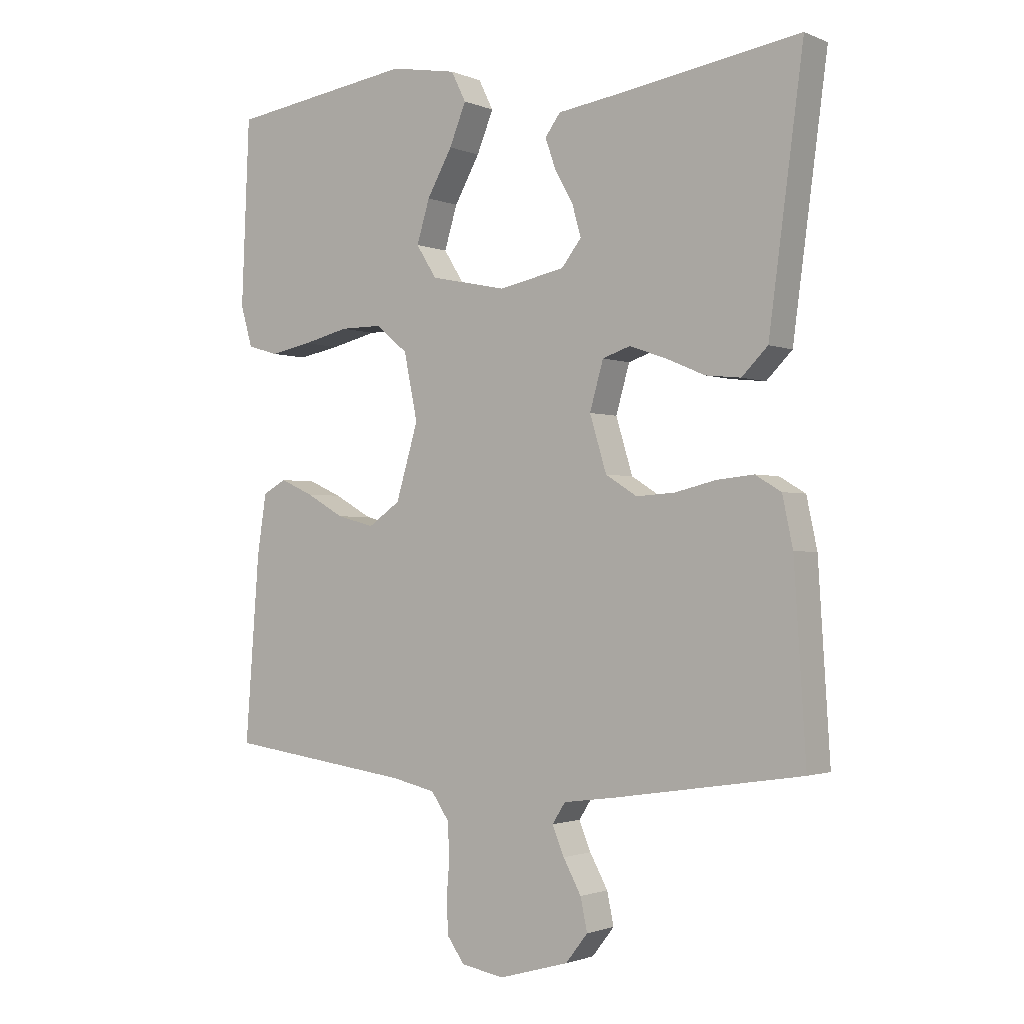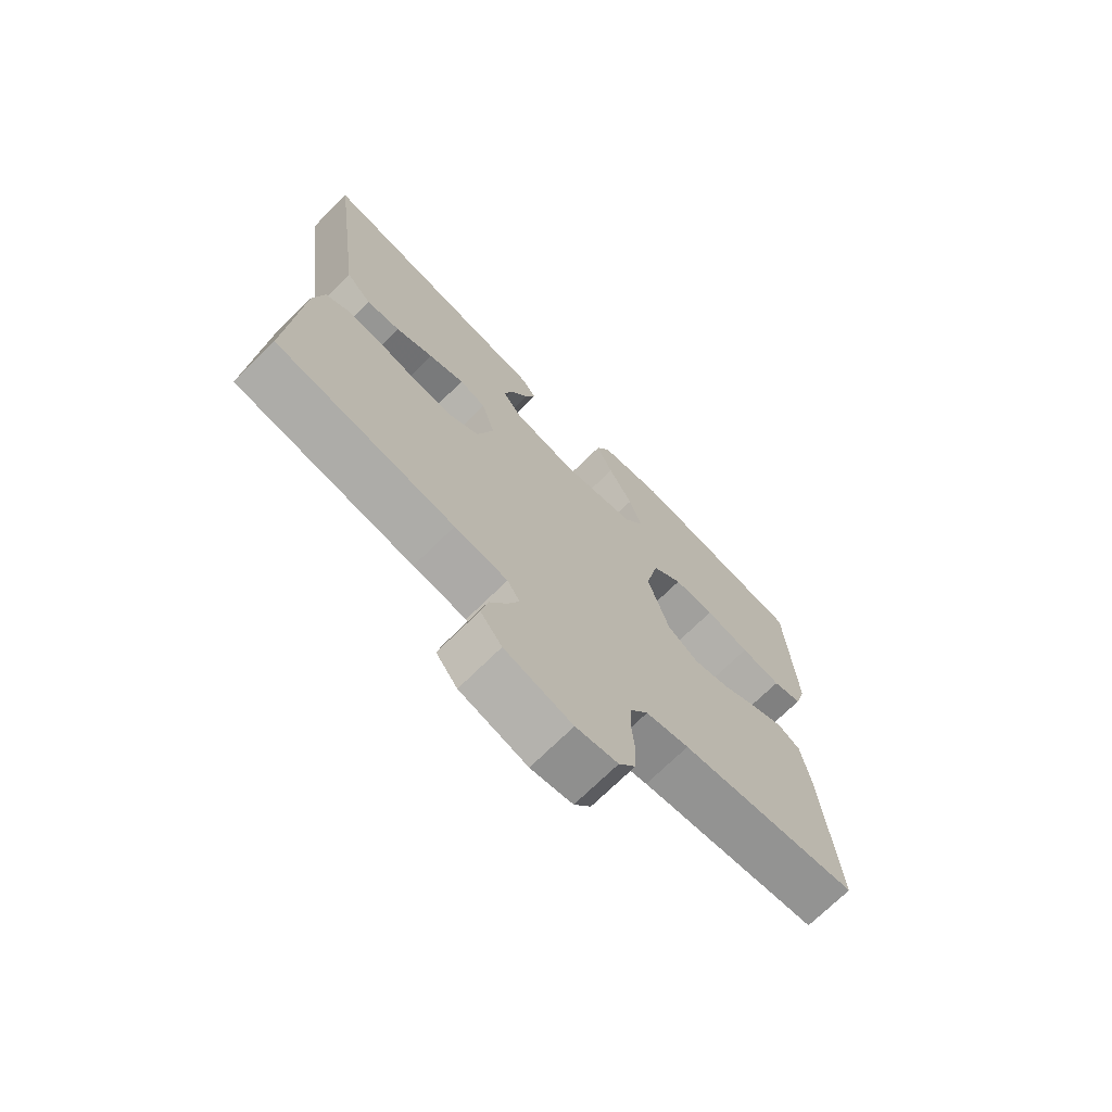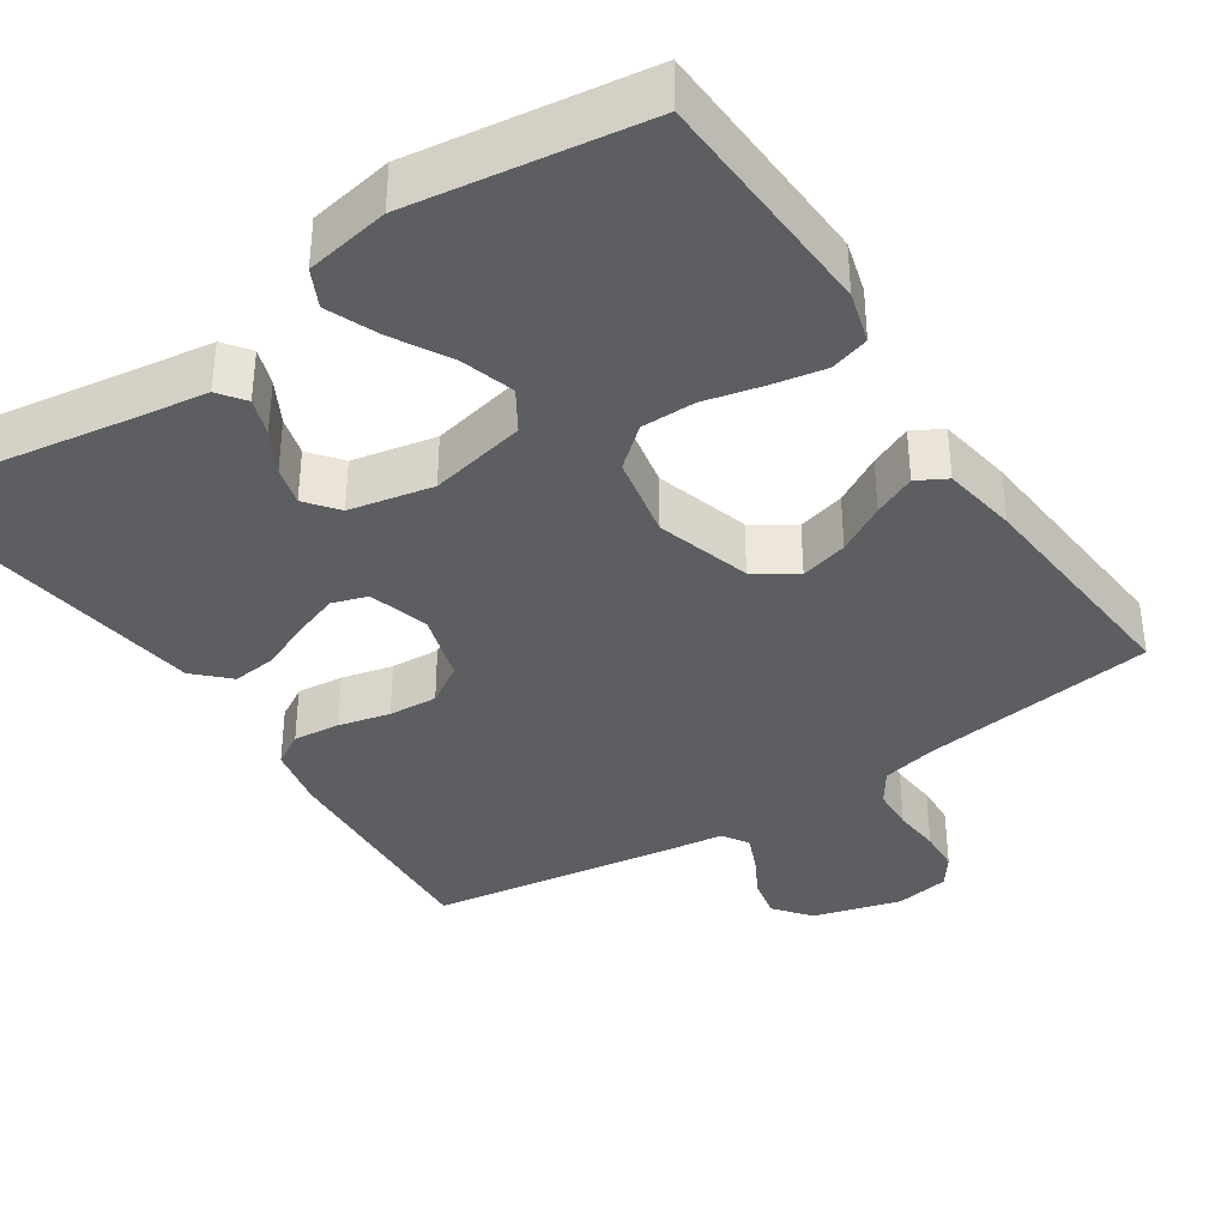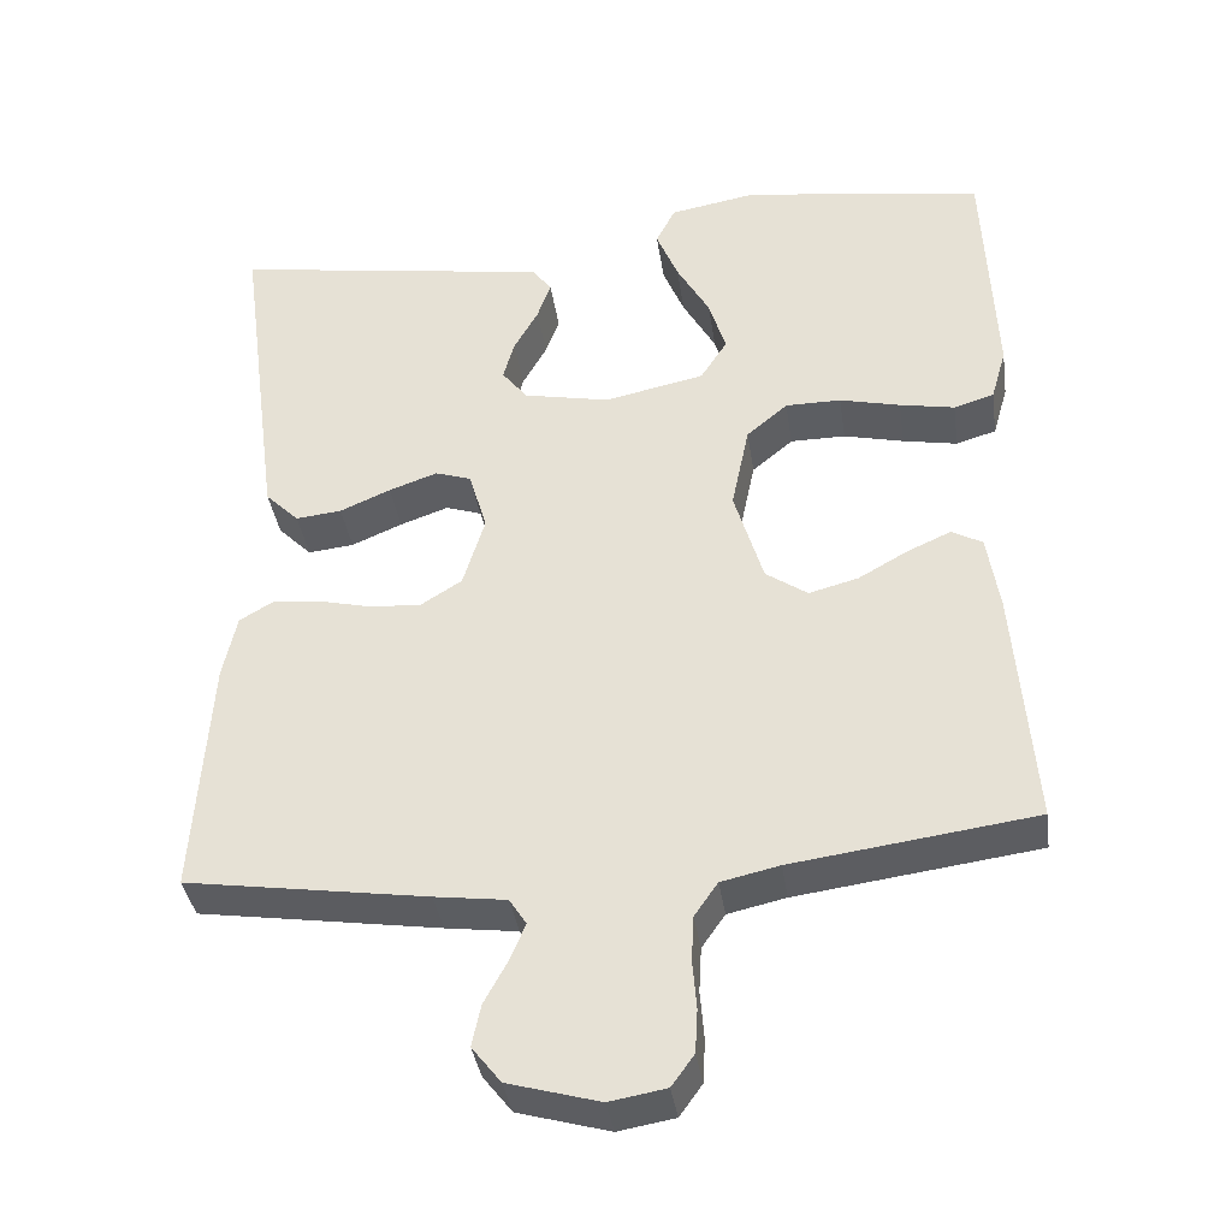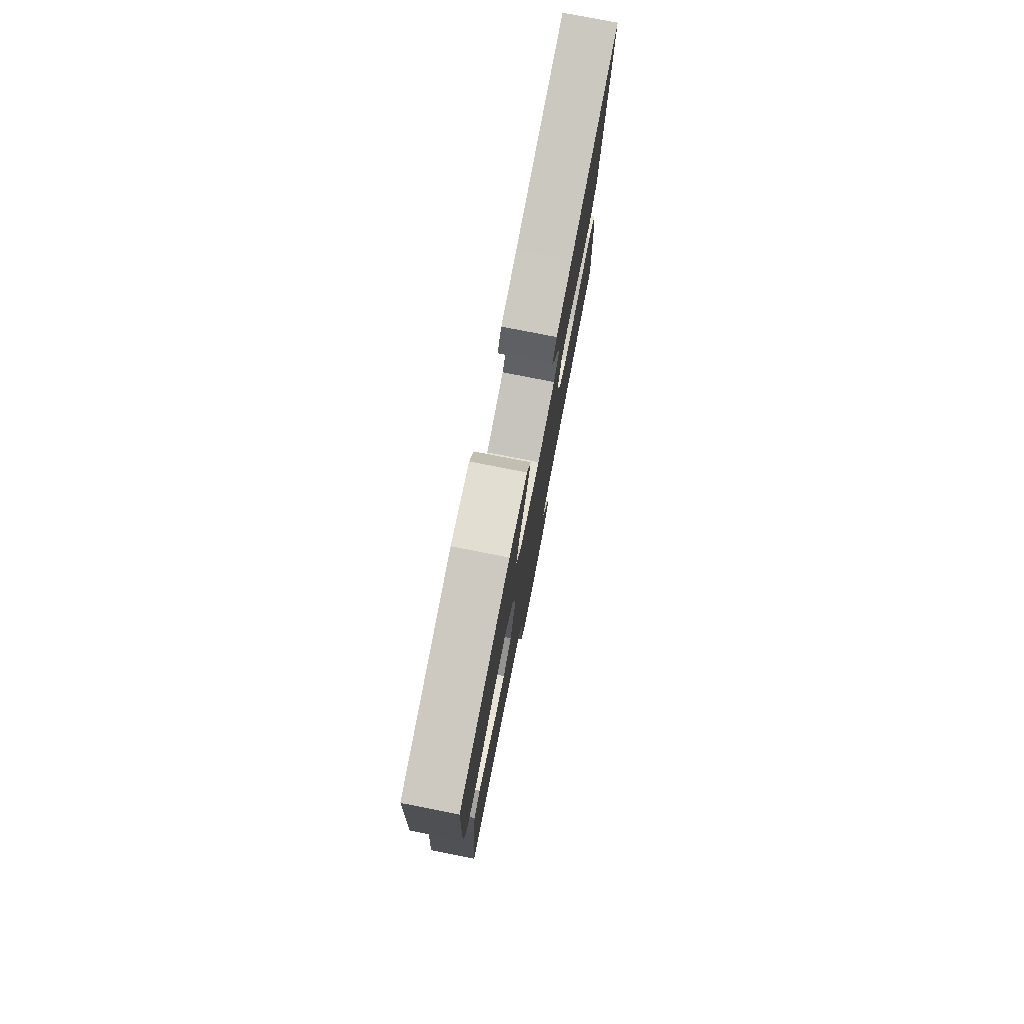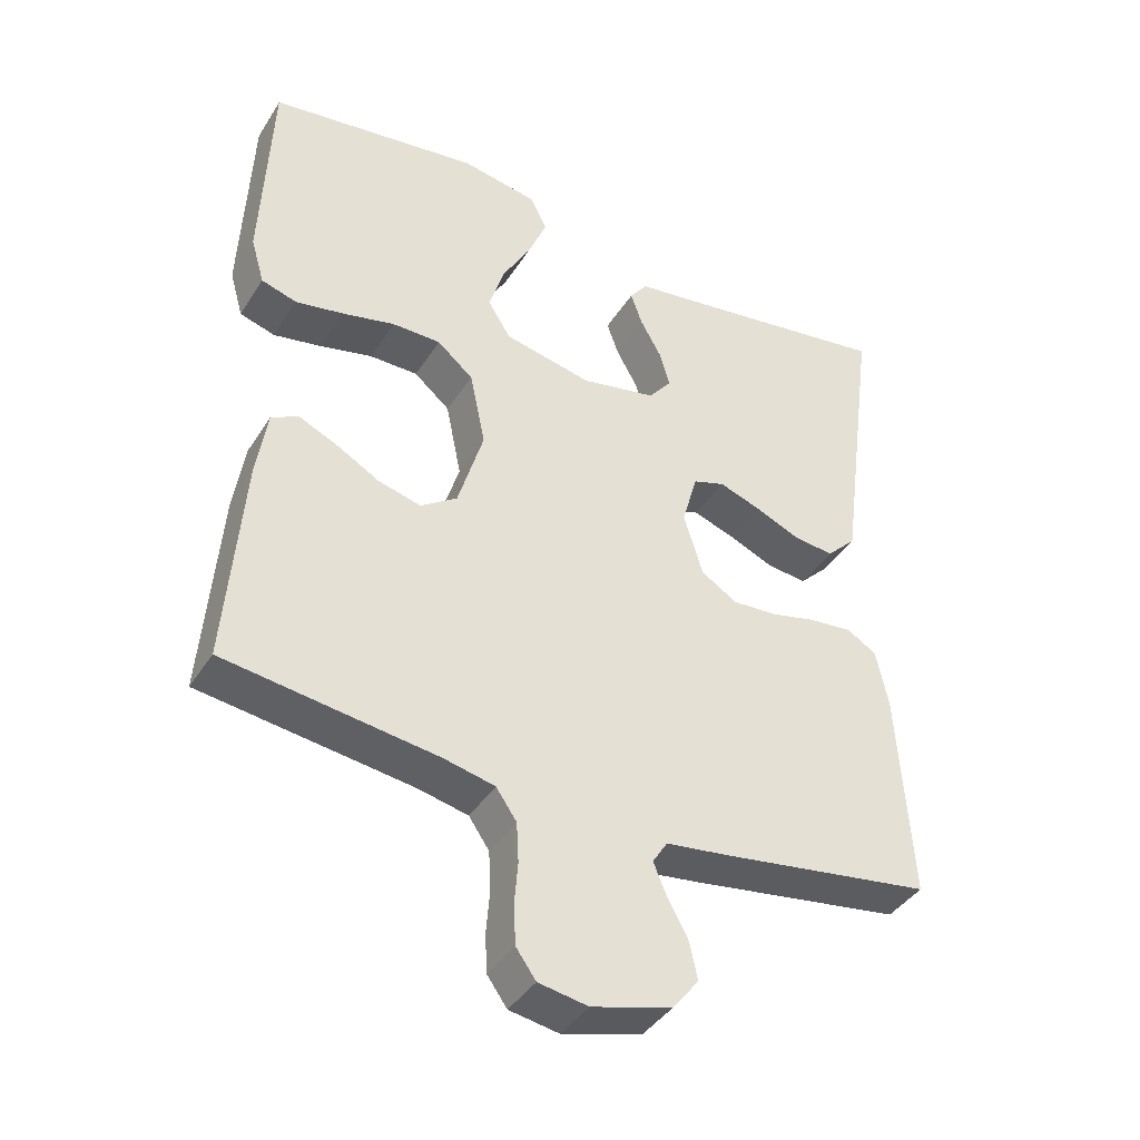
<metadata>
{"format":"obj","ext":"obj","renderer":"f3d","projection":"perspective","resolution":1024,"background":"white","views":[{"elev":-1.6,"azim":-144.8,"up":"+Z"},{"elev":-71.7,"azim":-45.4,"up":"+Z"},{"elev":-37.3,"azim":33.7,"up":"+Y"},{"elev":-37.6,"azim":8.3,"up":"+Z"},{"elev":78.2,"azim":101.1,"up":"+Z"},{"elev":-40.5,"azim":150.5,"up":"+Z"}]}
</metadata>
<code>
v -0.5 0.07 -0.5
v -0.481 0.07 -0.2
v -0.464 0.07 -0.12
v -0.422 0.07 -0.095
v -0.362 0.07 -0.101
v -0.296 0.07 -0.117
v -0.233 0.07 -0.121
v -0.182 0.07 -0.089
v -0.155 0.07 0
v -0.177 0.07 0.077
v -0.222 0.07 0.092
v -0.282 0.07 0.071
v -0.345 0.07 0.044
v -0.402 0.07 0.038
v -0.444 0.07 0.08
v -0.46 0.07 0.2
v -0.5 0.07 0.5
v -0.2 0.07 0.453
v -0.103 0.07 0.439
v -0.078 0.07 0.405
v -0.095 0.07 0.357
v -0.125 0.07 0.303
v -0.139 0.07 0.253
v -0.107 0.07 0.212
v 0 0.07 0.19
v 0.124 0.07 0.216
v 0.157 0.07 0.268
v 0.136 0.07 0.337
v 0.095 0.07 0.41
v 0.068 0.07 0.476
v 0.092 0.07 0.524
v 0.2 0.07 0.543
v 0.5 0.07 0.5
v 0.513 0.07 0.2
v 0.494 0.07 0.134
v 0.444 0.07 0.119
v 0.376 0.07 0.132
v 0.301 0.07 0.15
v 0.232 0.07 0.15
v 0.181 0.07 0.107
v 0.159 0.07 0
v 0.195 0.07 -0.121
v 0.247 0.07 -0.157
v 0.308 0.07 -0.141
v 0.37 0.07 -0.106
v 0.424 0.07 -0.082
v 0.462 0.07 -0.103
v 0.477 0.07 -0.2
v 0.5 0.07 -0.5
v 0.2 0.07 -0.54
v 0.128 0.07 -0.556
v 0.099 0.07 -0.598
v 0.096 0.07 -0.654
v 0.101 0.07 -0.715
v 0.098 0.07 -0.769
v 0.07 0.07 -0.808
v 0 0.07 -0.82
v -0.113 0.07 -0.788
v -0.149 0.07 -0.742
v -0.138 0.07 -0.69
v -0.109 0.07 -0.637
v -0.09 0.07 -0.591
v -0.111 0.07 -0.558
v -0.2 0.07 -0.546
v -0.5 0 -0.5
v -0.481 0 -0.2
v -0.464 0 -0.12
v -0.422 0 -0.095
v -0.362 0 -0.101
v -0.296 0 -0.117
v -0.233 0 -0.121
v -0.182 0 -0.089
v -0.155 0 0
v -0.177 0 0.077
v -0.222 0 0.092
v -0.282 0 0.071
v -0.345 0 0.044
v -0.402 0 0.038
v -0.444 0 0.08
v -0.46 0 0.2
v -0.5 0 0.5
v -0.2 0 0.453
v -0.103 0 0.439
v -0.078 0 0.405
v -0.095 0 0.357
v -0.125 0 0.303
v -0.139 0 0.253
v -0.107 0 0.212
v 0 0 0.19
v 0.124 0 0.216
v 0.157 0 0.268
v 0.136 0 0.337
v 0.095 0 0.41
v 0.068 0 0.476
v 0.092 0 0.524
v 0.2 0 0.543
v 0.5 0 0.5
v 0.513 0 0.2
v 0.494 0 0.134
v 0.444 0 0.119
v 0.376 0 0.132
v 0.301 0 0.15
v 0.232 0 0.15
v 0.181 0 0.107
v 0.159 0 0
v 0.195 0 -0.121
v 0.247 0 -0.157
v 0.308 0 -0.141
v 0.37 0 -0.106
v 0.424 0 -0.082
v 0.462 0 -0.103
v 0.477 0 -0.2
v 0.5 0 -0.5
v 0.2 0 -0.54
v 0.128 0 -0.556
v 0.099 0 -0.598
v 0.096 0 -0.654
v 0.101 0 -0.715
v 0.098 0 -0.769
v 0.07 0 -0.808
v 0 0 -0.82
v -0.113 0 -0.788
v -0.149 0 -0.742
v -0.138 0 -0.69
v -0.109 0 -0.637
v -0.09 0 -0.591
v -0.111 0 -0.558
v -0.2 0 -0.546
f 4 5 6
f 3 4 6
f 2 3 6
f 1 2 6
f 64 1 6
f 63 64 6
f 62 63 6 7
f 59 60 61
f 58 59 61
f 57 58 61
f 56 57 61
f 55 56 61
f 54 55 61
f 53 54 61
f 52 53 61 62
f 62 7 8
f 52 62 8
f 51 52 8
f 48 49 50
f 47 48 50
f 46 47 50
f 45 46 50
f 44 45 50
f 43 44 50 51
f 51 8 9
f 43 51 9
f 42 43 9
f 36 37 38
f 35 36 38
f 34 35 38
f 33 34 38
f 32 33 38
f 31 32 38
f 30 31 38
f 29 30 38
f 28 29 38
f 27 28 38 39
f 26 27 39 40
f 20 21 22
f 19 20 22
f 18 19 22
f 18 22 23
f 17 18 23
f 16 17 23
f 15 16 23
f 14 15 23
f 13 14 23
f 12 13 23
f 11 12 23 24
f 41 42 9 10
f 41 10 11
f 40 41 11
f 26 40 11
f 25 26 11
f 11 24 25
f 70 69 68
f 70 68 67
f 70 67 66
f 70 66 65
f 70 65 128
f 70 128 127
f 71 70 127 126
f 125 124 123
f 125 123 122
f 125 122 121
f 125 121 120
f 125 120 119
f 125 119 118
f 125 118 117
f 126 125 117 116
f 72 71 126
f 72 126 116
f 72 116 115
f 114 113 112
f 114 112 111
f 114 111 110
f 114 110 109
f 114 109 108
f 115 114 108 107
f 73 72 115
f 73 115 107
f 73 107 106
f 102 101 100
f 102 100 99
f 102 99 98
f 102 98 97
f 102 97 96
f 102 96 95
f 102 95 94
f 102 94 93
f 102 93 92
f 103 102 92 91
f 104 103 91 90
f 86 85 84
f 86 84 83
f 86 83 82
f 87 86 82
f 87 82 81
f 87 81 80
f 87 80 79
f 87 79 78
f 87 78 77
f 87 77 76
f 88 87 76 75
f 74 73 106 105
f 75 74 105
f 75 105 104
f 75 104 90
f 75 90 89
f 89 88 75
f 1 65 66 2
f 2 66 67 3
f 3 67 68 4
f 4 68 69 5
f 5 69 70 6
f 6 70 71 7
f 7 71 72 8
f 8 72 73 9
f 9 73 74 10
f 10 74 75 11
f 11 75 76 12
f 12 76 77 13
f 13 77 78 14
f 14 78 79 15
f 15 79 80 16
f 16 80 81 17
f 17 81 82 18
f 18 82 83 19
f 19 83 84 20
f 20 84 85 21
f 21 85 86 22
f 22 86 87 23
f 23 87 88 24
f 24 88 89 25
f 25 89 90 26
f 26 90 91 27
f 27 91 92 28
f 28 92 93 29
f 29 93 94 30
f 30 94 95 31
f 31 95 96 32
f 32 96 97 33
f 33 97 98 34
f 34 98 99 35
f 35 99 100 36
f 36 100 101 37
f 37 101 102 38
f 38 102 103 39
f 39 103 104 40
f 40 104 105 41
f 41 105 106 42
f 42 106 107 43
f 43 107 108 44
f 44 108 109 45
f 45 109 110 46
f 46 110 111 47
f 47 111 112 48
f 48 112 113 49
f 49 113 114 50
f 50 114 115 51
f 51 115 116 52
f 52 116 117 53
f 53 117 118 54
f 54 118 119 55
f 55 119 120 56
f 56 120 121 57
f 57 121 122 58
f 58 122 123 59
f 59 123 124 60
f 60 124 125 61
f 61 125 126 62
f 62 126 127 63
f 63 127 128 64
f 64 128 65 1

</code>
